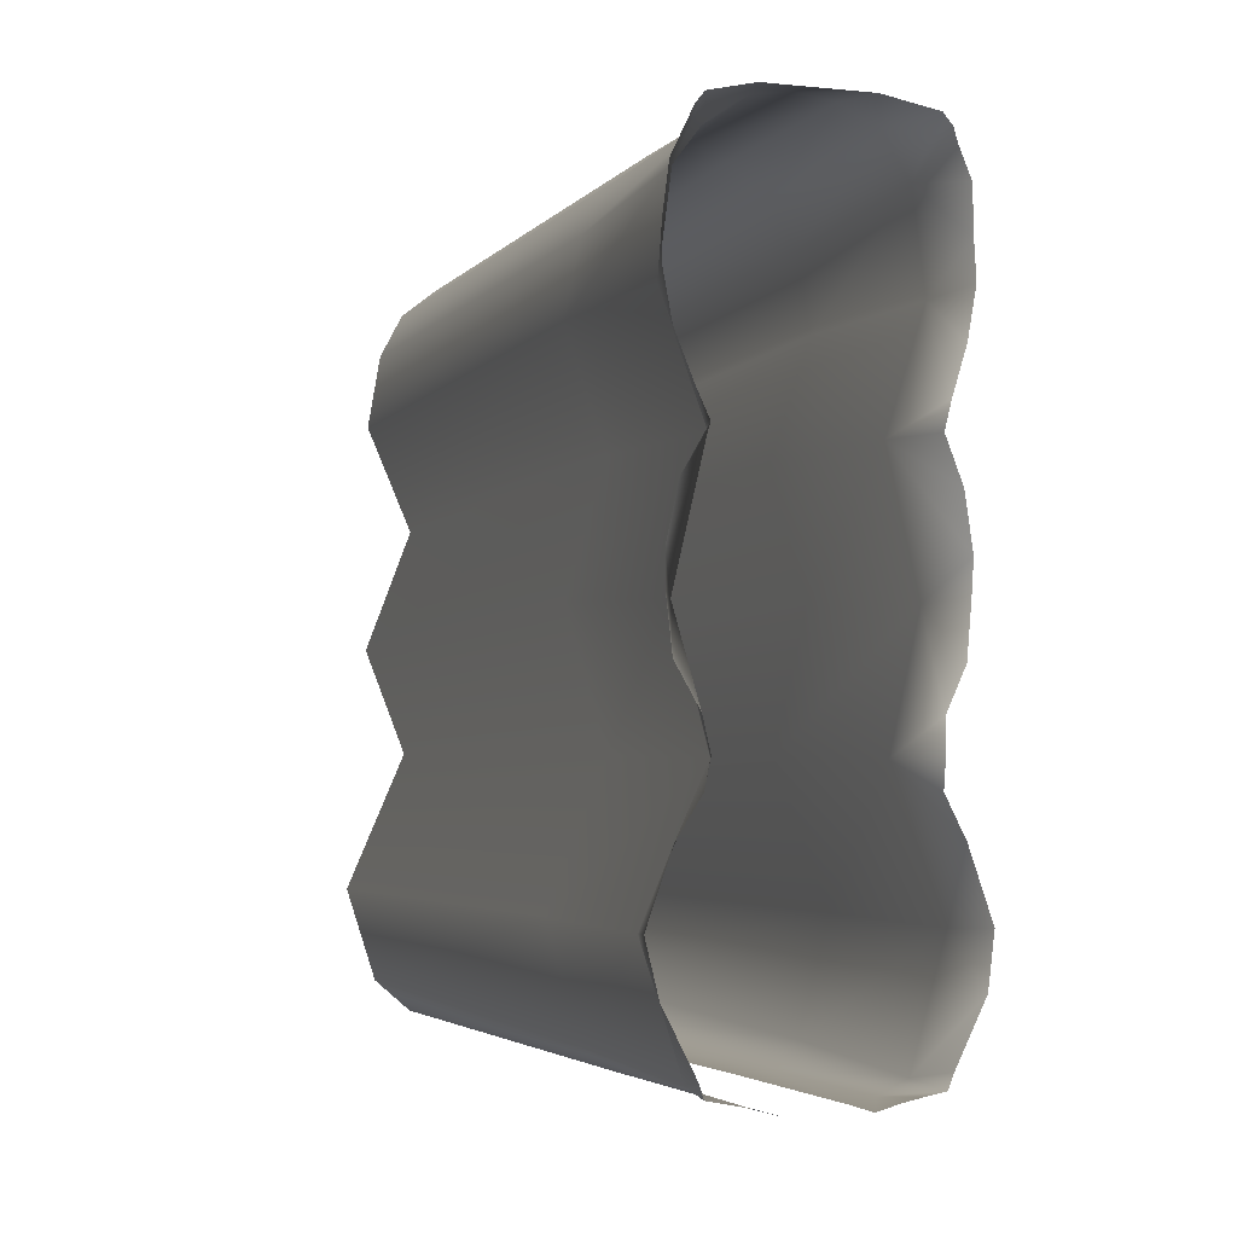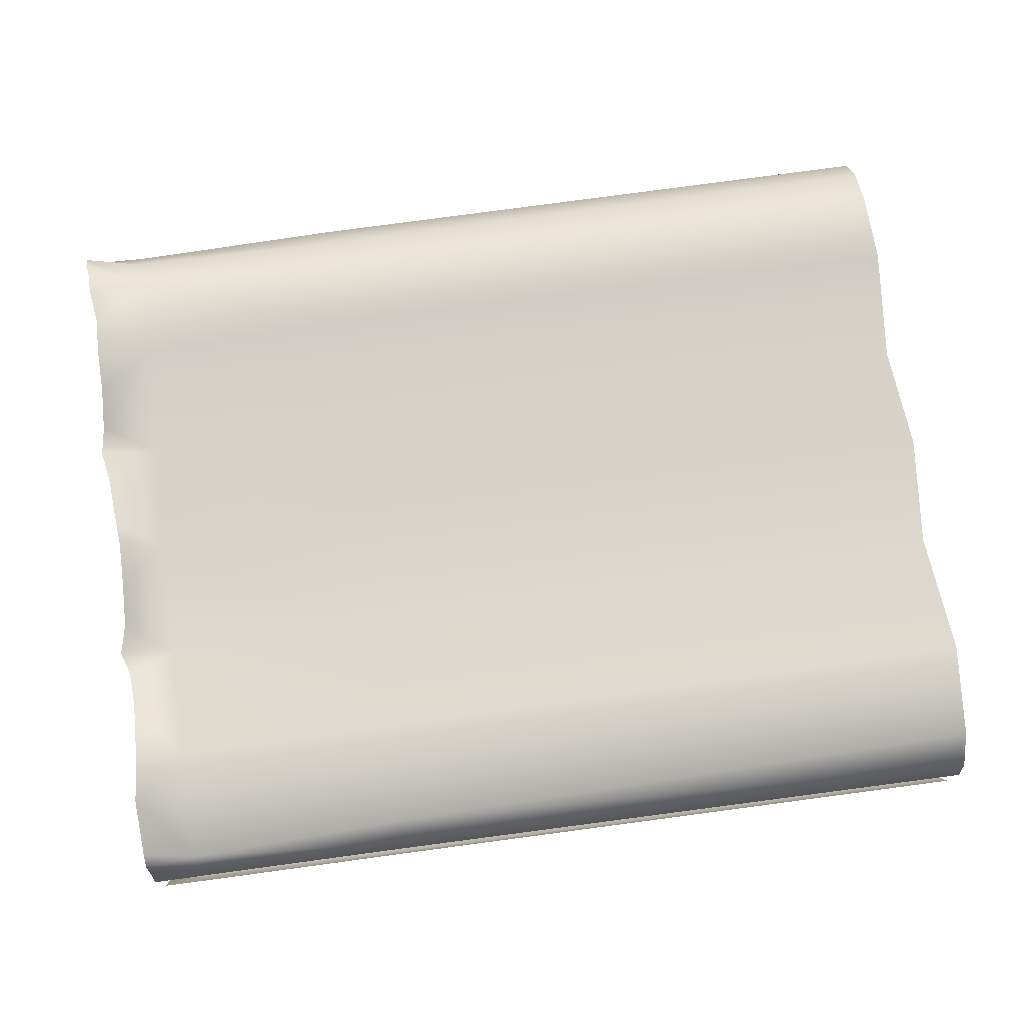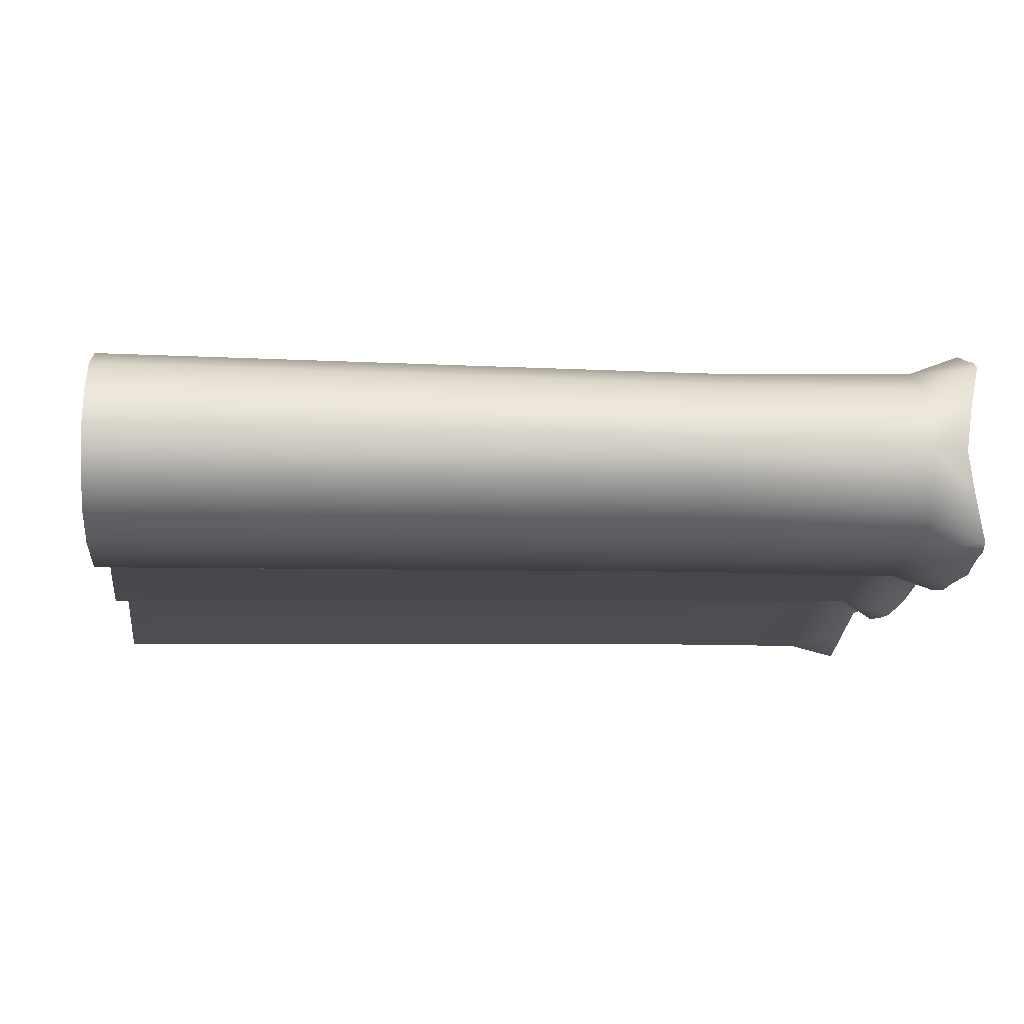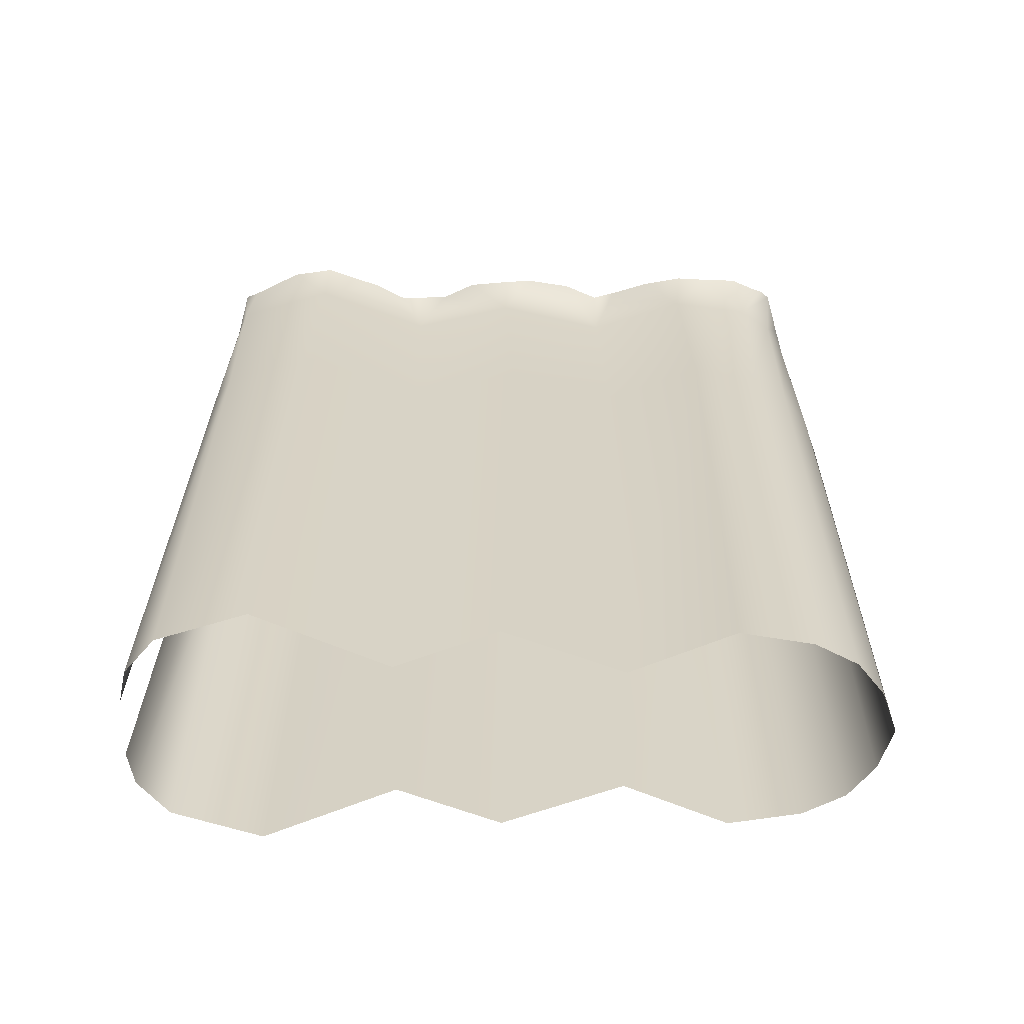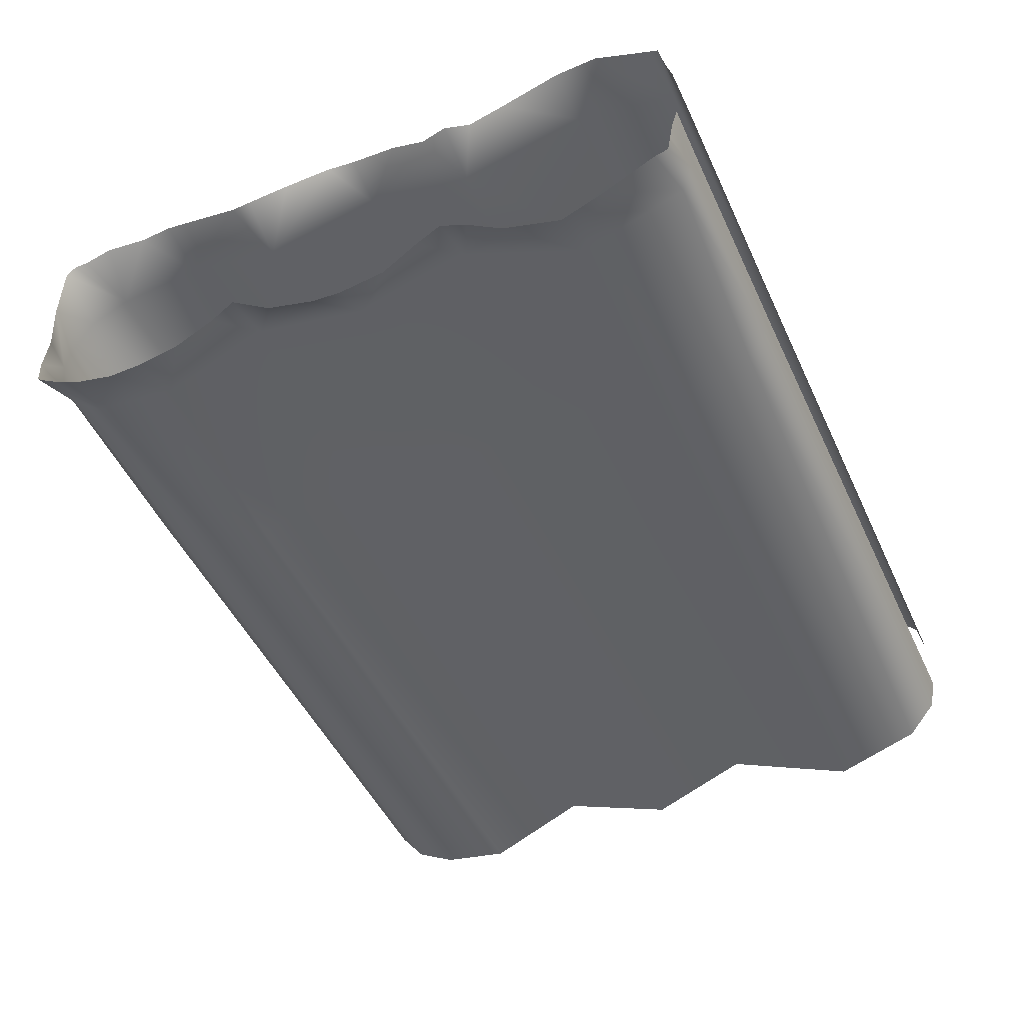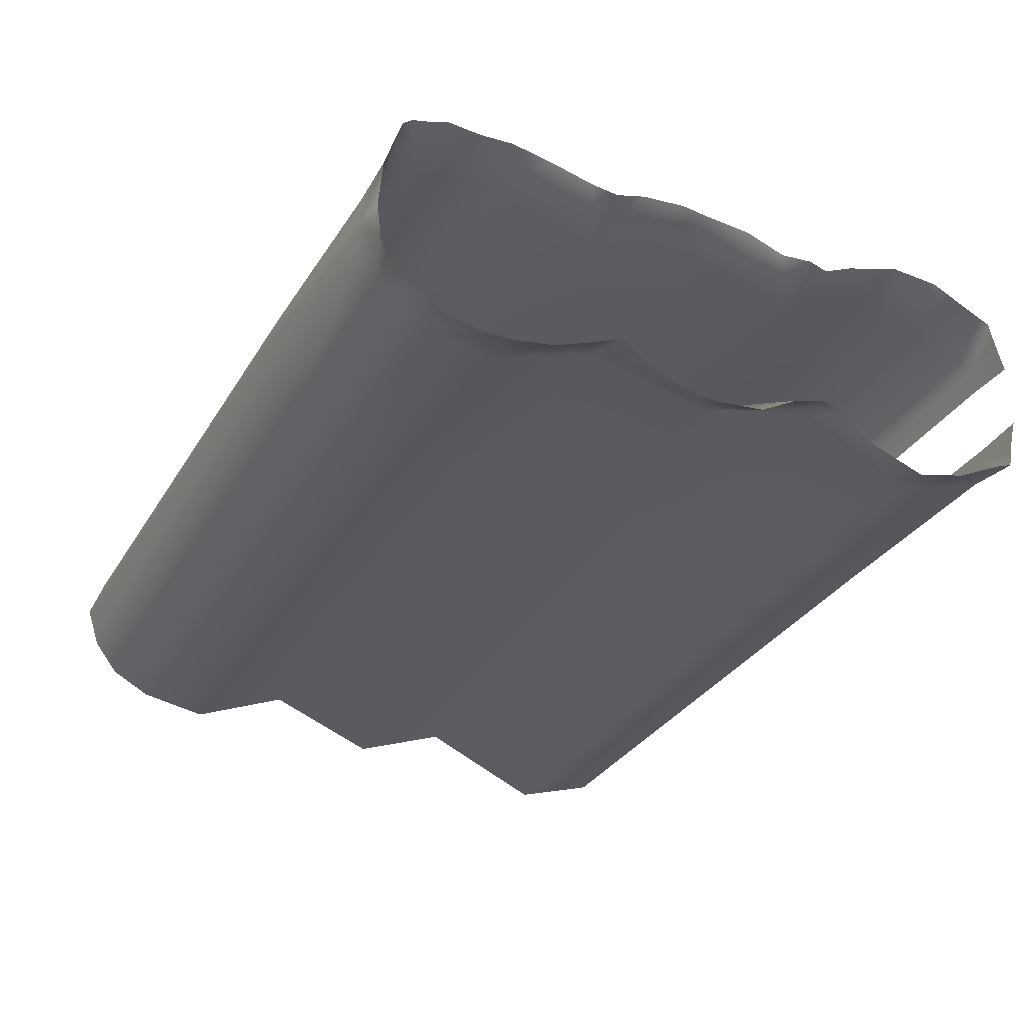
<metadata>
{"format":"obj","ext":"obj","renderer":"f3d","projection":"perspective","resolution":1024,"background":"white","views":[{"elev":-3.6,"azim":-109.1,"up":"+Y"},{"elev":76.3,"azim":-7.7,"up":"+Z"},{"elev":-11.4,"azim":174.6,"up":"+Z"},{"elev":27.7,"azim":90.4,"up":"+Z"},{"elev":-47.3,"azim":-66.1,"up":"+Z"},{"elev":-32.1,"azim":-116.5,"up":"+Z"}]}
</metadata>
<code>
g ENV_S2_InflatedWall_A
v -1.041 1.69 0.1397
v -1.026 1.694 0.03053
v -0.9433 1.707 0.03053
v -0.9357 1.697 0.1125
v -0.4174 1.737 0.03053
v -0.938 1.649 0.1916
v -1.069 1.66 0.245
v -0.9299 1.567 0.2517
v -1.071 1.636 0.2639
v -1.065 1.608 0.2758
v -1.06 1.547 0.304
v -1.048 1.455 0.3119
v -0.9294 1.364 0.2783
v -1.051 1.376 0.3147
v -1.053 1.272 0.2958
v -1.063 1.174 0.2608
v -0.941 1.116 0.1928
v -1.078 1.115 0.2396
v -1.057 1.025 0.2856
v -1.046 0.9117 0.3075
v -0.9402 0.8352 0.259
v -1.041 0.8432 0.3056
v -1.045 0.7299 0.2938
v -1.057 0.6418 0.2479
v -0.9499 0.57 0.1929
v -1.075 0.5735 0.2392
v -1.056 0.5145 0.2439
v -1.044 0.4311 0.2922
v -0.9244 0.281 0.3117
v -1.043 0.2866 0.3428
v -1.058 0.1789 0.3215
v -0.9357 0.03058 0.2338
v -1.06 0.05193 0.2573
v -1.059 0.02077 0.2461
v -0.944 0.002984 0.1678
v -1.06 0.01271 0.2027
v -1.061 0.0043 0.1607
v -1.061 -0.0092 0.1127
v -0.9381 -0.0092 0.1185
v -0.4225 0.001752 0.1736
v -0.4155 -0.0092 0.1167
v 1.045 -0.01421 0.1016
v 1.045 0.002092 0.1802
v -0.4238 0.05057 0.2447
v 1.045 0.07447 0.2641
v -0.4198 0.287 0.3122
v 1.045 0.2874 0.3324
v -0.4299 0.5809 0.1955
v 1.045 0.6018 0.1969
v -0.4109 0.8623 0.2716
v 1.045 0.8437 0.2905
v -0.4205 1.136 0.1931
v 1.045 1.125 0.1841
v -0.4216 1.384 0.2787
v 1.045 1.37 0.2887
v -0.4248 1.544 0.2464
v 1.045 1.54 0.2599
v -0.4245 1.644 0.1913
v 1.045 1.64 0.2077
v -0.4217 1.708 0.1101
v 1.045 1.702 0.1299
v 1.045 1.737 0.03053
v -1.041 1.69 -0.07861
v -0.9433 1.707 0.03053
v -1.026 1.694 0.03053
v -0.9357 1.697 -0.05144
v -0.4174 1.737 0.03053
v -0.938 1.649 -0.1305
v -1.069 1.66 -0.1838
v -0.9299 1.567 -0.1906
v -1.071 1.636 -0.2028
v -1.065 1.608 -0.2147
v -1.06 1.547 -0.2429
v -1.048 1.455 -0.2508
v -0.9294 1.364 -0.2172
v -1.051 1.376 -0.2536
v -1.053 1.272 -0.2347
v -1.063 1.174 -0.1997
v -0.941 1.116 -0.1317
v -1.078 1.115 -0.1785
v -1.057 1.025 -0.2245
v -1.046 0.9117 -0.2464
v -0.9402 0.8352 -0.1979
v -1.041 0.8432 -0.2446
v -1.045 0.7299 -0.2328
v -1.057 0.6418 -0.1868
v -0.9499 0.57 -0.1318
v -1.075 0.5735 -0.1781
v -1.056 0.5145 -0.1828
v -1.044 0.4311 -0.2311
v -0.9244 0.281 -0.2507
v -1.043 0.2866 -0.2817
v -1.058 0.1789 -0.2604
v -0.9357 0.03058 -0.1727
v -1.06 0.05193 -0.1962
v -1.059 0.02077 -0.185
v -0.944 0.002984 -0.1067
v -1.06 0.01271 -0.1416
v -1.061 0.0043 -0.09958
v -1.061 -0.0092 -0.05161
v -0.9381 -0.0092 -0.05747
v -0.4225 0.001752 -0.1125
v -0.4155 -0.0092 -0.05564
v 1.045 -0.01421 -0.04049
v 1.045 0.002092 -0.1192
v -0.4238 0.05057 -0.1836
v 1.045 0.07447 -0.203
v -0.4198 0.287 -0.2511
v 1.045 0.2874 -0.2713
v -0.4299 0.5809 -0.1344
v 1.045 0.6018 -0.1357
v -0.4109 0.8623 -0.2105
v 1.045 0.8437 -0.2294
v -0.4205 1.136 -0.132
v 1.045 1.125 -0.123
v -0.4216 1.384 -0.2176
v 1.045 1.37 -0.2276
v -0.4248 1.544 -0.1853
v 1.045 1.54 -0.1987
v -0.4245 1.644 -0.1303
v 1.045 1.64 -0.1466
v -0.4217 1.708 -0.04898
v 1.045 1.702 -0.06885
v 1.045 1.737 0.03053
g ENV_S2_InflatedWall_A_0
f 3 2 1
f 4 3 1
f 5 3 4
f 4 1 6
f 1 7 6
f 8 6 7
f 9 8 7
f 9 10 8
f 8 10 11
f 8 11 12
f 13 8 12
f 13 12 14
f 13 14 15
f 13 15 16
f 17 13 16
f 17 16 18
f 17 18 19
f 17 19 20
f 21 17 20
f 21 20 22
f 21 22 23
f 21 23 24
f 25 21 24
f 25 24 26
f 25 26 27
f 25 27 28
f 29 25 28
f 29 28 30
f 29 30 31
f 32 29 31
f 32 31 33
f 32 33 34
f 32 34 35
f 34 36 35
f 35 36 37
f 37 38 35
f 38 39 35
f 35 39 40
f 32 35 40
f 39 41 40
f 40 41 42
f 43 40 42
f 44 32 40
f 44 40 43
f 32 44 29
f 45 44 43
f 44 46 29
f 46 44 45
f 29 46 25
f 47 46 45
f 46 48 25
f 48 46 47
f 25 48 21
f 49 48 47
f 48 50 21
f 50 48 49
f 21 50 17
f 51 50 49
f 50 52 17
f 52 50 51
f 17 52 13
f 53 52 51
f 52 54 13
f 54 52 53
f 13 54 8
f 55 54 53
f 54 56 8
f 56 54 55
f 8 56 6
f 57 56 55
f 56 58 6
f 58 56 57
f 4 6 58
f 59 58 57
f 60 4 58
f 60 58 59
f 60 5 4
f 61 60 59
f 5 60 61
f 62 5 61
f 65 64 63
f 64 66 63
f 64 67 66
f 63 66 68
f 69 63 68
f 68 70 69
f 70 71 69
f 72 71 70
f 72 70 73
f 73 70 74
f 70 75 74
f 74 75 76
f 76 75 77
f 77 75 78
f 75 79 78
f 78 79 80
f 80 79 81
f 81 79 82
f 79 83 82
f 82 83 84
f 84 83 85
f 85 83 86
f 83 87 86
f 86 87 88
f 88 87 89
f 89 87 90
f 87 91 90
f 90 91 92
f 92 91 93
f 91 94 93
f 93 94 95
f 95 94 96
f 96 94 97
f 98 96 97
f 98 97 99
f 100 99 97
f 101 100 97
f 101 97 102
f 97 94 102
f 103 101 102
f 103 102 104
f 102 105 104
f 94 106 102
f 102 106 105
f 106 94 91
f 106 107 105
f 108 106 91
f 106 108 107
f 108 91 87
f 108 109 107
f 110 108 87
f 108 110 109
f 110 87 83
f 110 111 109
f 112 110 83
f 110 112 111
f 112 83 79
f 112 113 111
f 114 112 79
f 112 114 113
f 114 79 75
f 114 115 113
f 116 114 75
f 114 116 115
f 116 75 70
f 116 117 115
f 118 116 70
f 116 118 117
f 118 70 68
f 118 119 117
f 120 118 68
f 118 120 119
f 68 66 120
f 120 121 119
f 66 122 120
f 120 122 121
f 67 122 66
f 122 123 121
f 122 67 123
f 67 124 123

</code>
